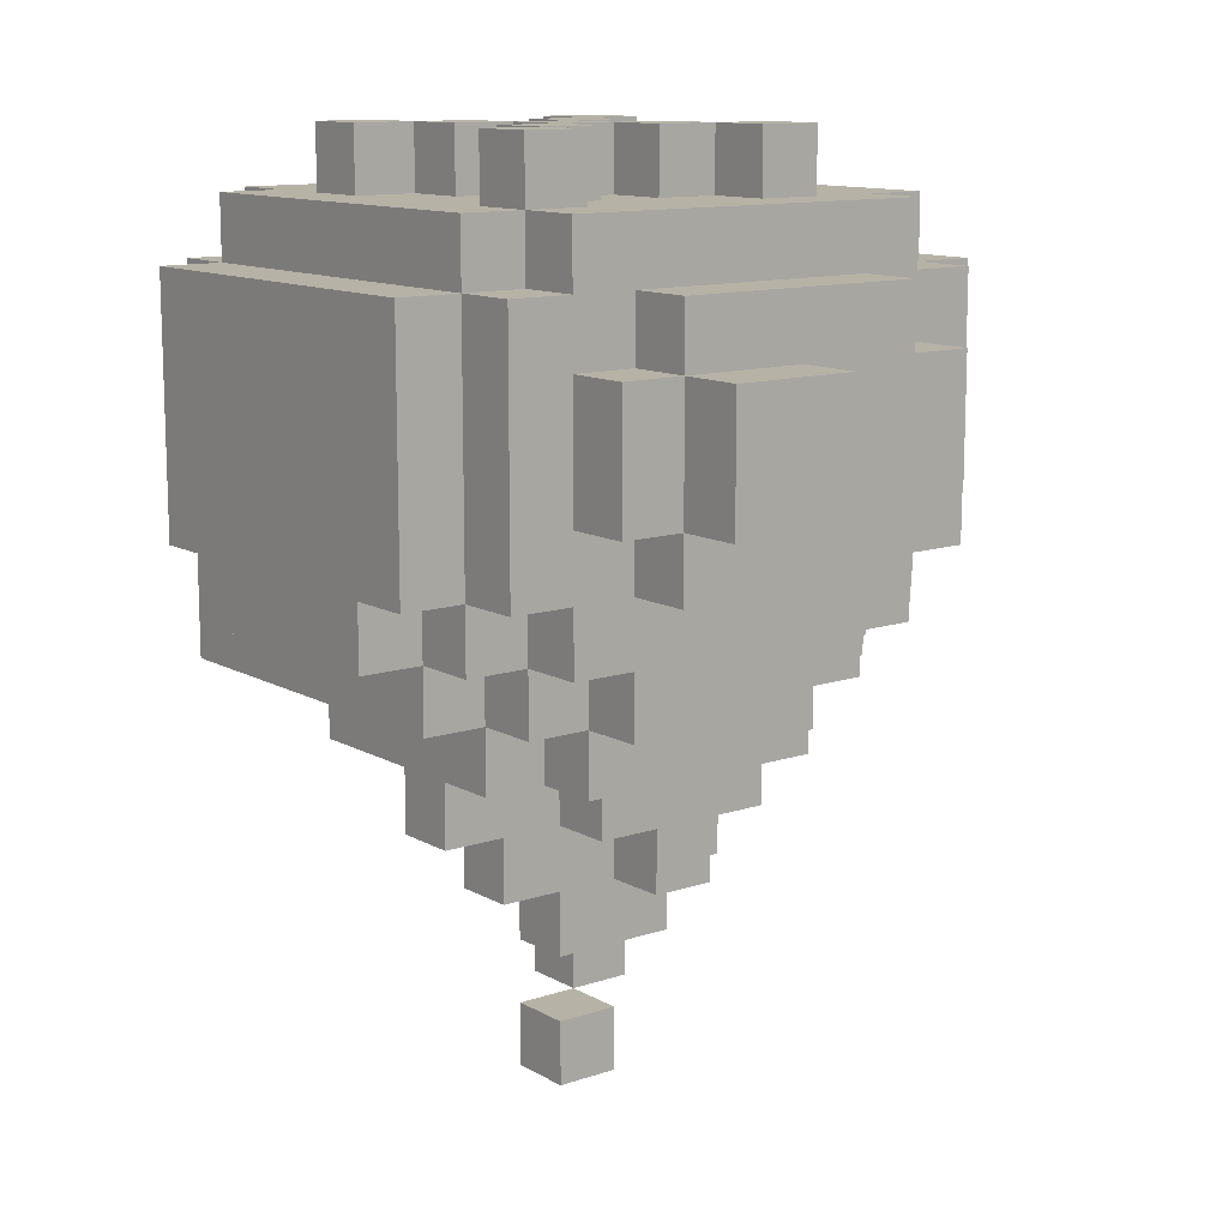
<metadata>
{"format":"obj","ext":"obj","renderer":"f3d","projection":"perspective","resolution":1024,"background":"white","views":[{"elev":12.2,"azim":142.0,"up":"+Y"}]}
</metadata>
<code>
v -5 6 2
v -5 6 -0
v -5 7 4
v -5 7 2
v -5 7 -0
v -5 7 -1
v -5 8 -1
v -5 8 -2
v -5 12 4
v -5 12 -2
v -4 5 2
v -4 5 1
v -4 6 5
v -4 6 2
v -4 6 1
v -4 6 -0
v -4 6 -1
v -4 7 5
v -4 7 4
v -4 7 2
v -4 7 -0
v -4 7 -1
v -4 7 -2
v -4 8 5
v -4 8 4
v -4 8 -1
v -4 8 -2
v -4 8 -3
v -4 9 5
v -4 9 4
v -4 10 5
v -4 10 4
v -4 11 5
v -4 11 4
v -4 12 5
v -4 12 4
v -4 12 -2
v -4 12 -3
v -4 13 4
v -4 13 -2
v -3 4 2
v -3 4 1
v -3 5 4
v -3 5 2
v -3 5 1
v -3 5 -1
v -3 6 4
v -3 6 2
v -3 6 1
v -3 6 -1
v -3 6 -2
v -3 7 -1
v -3 7 -2
v -3 7 -3
v -3 8 -2
v -3 8 -3
v -3 9 -3
v -3 9 -4
v -3 11 -3
v -3 11 -4
v -3 12 5
v -3 12 4
v -3 12 -2
v -3 12 -3
v -3 13 5
v -3 13 4
v -3 13 -2
v -3 13 -3
v -2 3 1
v -2 3 -0
v -2 4 3
v -2 4 2
v -2 4 1
v -2 4 -0
v -2 4 -1
v -2 5 3
v -2 5 2
v -2 5 1
v -2 5 -1
v -2 5 -2
v -2 6 -1
v -2 6 -2
v -2 11 -3
v -2 11 -4
v -2 12 -3
v -2 12 -4
v -2 13 3
v -2 13 2
v -2 13 -1
v -2 13 -2
v -2 14 3
v -2 14 2
v -2 14 -1
v -2 14 -2
v -1 1 2
v -1 1 1
v -1 2 2
v -1 2 1
v -1 2 -0
v -1 3 2
v -1 3 1
v -1 3 -0
v -1 3 -1
v -1 4 2
v -1 4 1
v -1 4 -0
v -1 4 -1
v -1 6 -2
v -1 6 -3
v -1 7 -2
v -1 7 -3
v -1 8 -3
v -1 8 -4
v -1 9 -3
v -1 9 -4
v -1 13 2
v -1 13 1
v -1 13 -0
v -1 13 -1
v -1 14 2
v -1 14 1
v -1 14 -0
v -1 14 -1
v 0 0 1
v 0 0 -0
v 0 1 1
v 0 1 -0
v 0 9 -4
v 0 9 -5
v 0 11 -4
v 0 11 -5
v 0 13 1
v 0 13 -0
v 0 14 1
v 0 14 -0
v 1 13 2
v 1 13 1
v 1 13 -0
v 1 13 -1
v 1 14 2
v 1 14 1
v 1 14 -0
v 1 14 -1
v 2 13 3
v 2 13 2
v 2 13 -1
v 2 13 -2
v 2 14 3
v 2 14 2
v 2 14 -1
v 2 14 -2
v -1 13 3
v -1 13 2
v -1 13 -1
v -1 13 -2
v -1 14 3
v -1 14 2
v -1 14 -1
v -1 14 -2
v 0 1 2
v 0 1 1
v 0 2 2
v 0 2 1
v 0 3 -0
v 0 3 -1
v 0 4 -0
v 0 4 -1
v 0 13 2
v 0 13 1
v 0 13 -0
v 0 13 -1
v 0 14 2
v 0 14 1
v 0 14 -0
v 0 14 -1
v 1 0 1
v 1 0 -0
v 1 1 1
v 1 1 -0
v 1 2 1
v 1 2 -0
v 1 3 2
v 1 3 1
v 1 3 -0
v 1 4 3
v 1 4 2
v 1 4 1
v 1 4 -0
v 1 4 -1
v 1 5 3
v 1 5 2
v 1 5 -0
v 1 5 -1
v 1 13 1
v 1 13 -0
v 1 14 1
v 1 14 -0
v 2 3 1
v 2 3 -0
v 2 4 2
v 2 4 1
v 2 4 -0
v 2 5 4
v 2 5 3
v 2 5 2
v 2 5 1
v 2 5 -1
v 2 5 -2
v 2 6 4
v 2 6 3
v 2 6 -1
v 2 6 -2
v 2 6 -3
v 2 7 -2
v 2 7 -3
v 2 8 -3
v 2 8 -4
v 2 9 -3
v 2 9 -4
v 2 9 -5
v 2 11 -3
v 2 11 -4
v 2 11 -5
v 2 12 -3
v 2 12 -4
v 2 13 2
v 2 13 1
v 2 13 -0
v 2 13 -1
v 2 14 2
v 2 14 1
v 2 14 -0
v 2 14 -1
v 3 4 1
v 3 4 -0
v 3 5 3
v 3 5 1
v 3 5 -0
v 3 5 -1
v 3 6 3
v 3 6 -1
v 3 6 -2
v 3 7 -1
v 3 7 -2
v 3 7 -3
v 3 8 -2
v 3 8 -3
v 3 9 -3
v 3 9 -4
v 3 11 -3
v 3 11 -4
v 3 12 5
v 3 12 4
v 3 12 -2
v 3 12 -3
v 3 13 5
v 3 13 4
v 3 13 3
v 3 13 2
v 3 13 -1
v 3 13 -2
v 3 13 -3
v 3 14 3
v 3 14 2
v 3 14 -1
v 3 14 -2
v 4 6 5
v 4 6 -1
v 4 7 5
v 4 7 4
v 4 7 3
v 4 7 -1
v 4 7 -2
v 4 8 5
v 4 8 4
v 4 8 3
v 4 8 -1
v 4 8 -2
v 4 8 -3
v 4 9 5
v 4 9 4
v 4 10 5
v 4 10 4
v 4 11 5
v 4 11 4
v 4 12 5
v 4 12 4
v 4 12 -2
v 4 12 -3
v 4 13 4
v 4 13 -2
v 5 7 3
v 5 7 -1
v 5 8 4
v 5 8 3
v 5 8 -1
v 5 8 -2
v 5 12 4
v 5 12 -2
v -4 6 5
v -4 7 5
v -4 8 5
v -4 9 5
v -4 10 5
v -4 11 5
v -4 12 5
v -3 9 5
v -3 10 5
v -3 11 5
v -3 12 5
v -3 13 5
v -2 7 5
v -2 8 5
v -2 9 5
v -2 10 5
v -2 11 5
v -1 9 5
v -1 10 5
v -1 11 5
v 1 9 5
v 1 10 5
v 1 11 5
v 2 7 5
v 2 8 5
v 2 9 5
v 2 10 5
v 2 11 5
v 3 9 5
v 3 10 5
v 3 11 5
v 3 12 5
v 3 13 5
v 4 6 5
v 4 7 5
v 4 8 5
v 4 9 5
v 4 10 5
v 4 11 5
v 4 12 5
v -5 7 4
v -5 12 4
v -4 7 4
v -4 8 4
v -4 9 4
v -4 10 4
v -4 11 4
v -4 12 4
v -4 13 4
v -3 5 4
v -3 6 4
v -3 12 4
v -3 13 4
v 2 5 4
v 2 6 4
v 3 12 4
v 3 13 4
v 4 8 4
v 4 9 4
v 4 10 4
v 4 11 4
v 4 12 4
v 4 13 4
v 5 8 4
v 5 12 4
v -2 4 3
v -2 5 3
v -2 13 3
v -2 14 3
v -1 13 3
v -1 14 3
v 1 4 3
v 1 5 3
v 2 5 3
v 2 6 3
v 2 13 3
v 2 14 3
v 3 5 3
v 3 6 3
v 3 13 3
v 3 14 3
v 4 7 3
v 4 8 3
v 5 7 3
v 5 8 3
v -5 6 2
v -5 7 2
v -4 5 2
v -4 6 2
v -4 7 2
v -3 4 2
v -3 5 2
v -3 6 2
v -2 4 2
v -2 5 2
v -1 1 2
v -1 2 2
v -1 3 2
v -1 4 2
v -1 13 2
v -1 14 2
v 0 1 2
v 0 2 2
v 0 13 2
v 0 14 2
v 1 3 2
v 1 4 2
v 1 5 2
v 1 13 2
v 1 14 2
v 2 4 2
v 2 5 2
v 2 13 2
v 2 14 2
v -2 3 1
v -2 4 1
v -1 2 1
v -1 3 1
v -1 4 1
v 0 0 1
v 0 1 1
v 0 2 1
v 0 13 1
v 0 14 1
v 1 0 1
v 1 1 1
v 1 2 1
v 1 3 1
v 1 4 1
v 1 13 1
v 1 14 1
v 2 3 1
v 2 4 1
v 2 5 1
v 3 4 1
v 3 5 1
v -1 13 -0
v -1 14 -0
v 0 13 -0
v 0 14 -0
v 1 13 -0
v 1 14 -0
v 2 13 -0
v 2 14 -0
v -2 13 -1
v -2 14 -1
v -1 13 -1
v -1 14 -1
v 2 13 -1
v 2 14 -1
v 3 13 -1
v 3 14 -1
v -2 13 2
v -2 14 2
v -1 13 2
v -1 14 2
v 2 13 2
v 2 14 2
v 3 13 2
v 3 14 2
v -4 5 1
v -4 6 1
v -3 4 1
v -3 5 1
v -3 6 1
v -2 4 1
v -2 5 1
v -1 1 1
v -1 2 1
v -1 13 1
v -1 14 1
v 0 1 1
v 0 2 1
v 0 13 1
v 0 14 1
v 1 13 1
v 1 14 1
v 2 13 1
v 2 14 1
v -5 6 -0
v -5 7 -0
v -4 6 -0
v -4 7 -0
v -2 3 -0
v -2 4 -0
v -1 2 -0
v -1 3 -0
v -1 4 -0
v 0 0 -0
v 0 1 -0
v 0 3 -0
v 0 4 -0
v 0 13 -0
v 0 14 -0
v 1 0 -0
v 1 1 -0
v 1 2 -0
v 1 3 -0
v 1 4 -0
v 1 5 -0
v 1 13 -0
v 1 14 -0
v 2 3 -0
v 2 4 -0
v 3 4 -0
v 3 5 -0
v -5 7 -1
v -5 8 -1
v -4 6 -1
v -4 7 -1
v -4 8 -1
v -3 5 -1
v -3 6 -1
v -3 7 -1
v -2 4 -1
v -2 5 -1
v -2 6 -1
v -1 3 -1
v -1 4 -1
v -1 13 -1
v -1 14 -1
v 0 3 -1
v 0 4 -1
v 0 13 -1
v 0 14 -1
v 1 4 -1
v 1 5 -1
v 1 13 -1
v 1 14 -1
v 2 5 -1
v 2 6 -1
v 2 13 -1
v 2 14 -1
v 3 5 -1
v 3 6 -1
v 3 7 -1
v 4 6 -1
v 4 7 -1
v 4 8 -1
v 5 7 -1
v 5 8 -1
v -5 8 -2
v -5 12 -2
v -4 7 -2
v -4 8 -2
v -4 12 -2
v -4 13 -2
v -3 6 -2
v -3 7 -2
v -3 8 -2
v -3 12 -2
v -3 13 -2
v -2 5 -2
v -2 6 -2
v -2 13 -2
v -2 14 -2
v -1 6 -2
v -1 7 -2
v -1 13 -2
v -1 14 -2
v 2 5 -2
v 2 6 -2
v 2 7 -2
v 2 13 -2
v 2 14 -2
v 3 6 -2
v 3 7 -2
v 3 8 -2
v 3 12 -2
v 3 13 -2
v 3 14 -2
v 4 7 -2
v 4 8 -2
v 4 12 -2
v 4 13 -2
v 5 8 -2
v 5 12 -2
v -4 8 -3
v -4 12 -3
v -3 7 -3
v -3 8 -3
v -3 9 -3
v -3 11 -3
v -3 12 -3
v -3 13 -3
v -2 11 -3
v -2 12 -3
v -1 6 -3
v -1 7 -3
v -1 8 -3
v -1 9 -3
v 2 6 -3
v 2 7 -3
v 2 8 -3
v 2 9 -3
v 2 11 -3
v 2 12 -3
v 3 7 -3
v 3 8 -3
v 3 9 -3
v 3 11 -3
v 3 12 -3
v 3 13 -3
v 4 8 -3
v 4 12 -3
v -3 9 -4
v -3 11 -4
v -2 11 -4
v -2 12 -4
v -1 8 -4
v -1 9 -4
v 0 9 -4
v 0 11 -4
v 2 8 -4
v 2 9 -4
v 2 11 -4
v 2 12 -4
v 3 9 -4
v 3 11 -4
v 0 9 -5
v 0 11 -5
v 2 9 -5
v 2 11 -5
v 0 0 1
v 1 0 1
v 0 0 -0
v 1 0 -0
v -1 1 2
v 0 1 2
v -1 1 1
v 0 1 1
v -1 2 1
v 0 2 1
v 1 2 1
v -1 2 -0
v 1 2 -0
v -1 3 2
v 1 3 2
v -2 3 1
v -1 3 1
v 1 3 1
v 2 3 1
v -2 3 -0
v -1 3 -0
v 0 3 -0
v 1 3 -0
v 2 3 -0
v -1 3 -1
v 0 3 -1
v -2 4 3
v 1 4 3
v -3 4 2
v -2 4 2
v -1 4 2
v 1 4 2
v 2 4 2
v -3 4 1
v -2 4 1
v -1 4 1
v 1 4 1
v 2 4 1
v 3 4 1
v -2 4 -0
v -1 4 -0
v 0 4 -0
v 1 4 -0
v 2 4 -0
v 3 4 -0
v -2 4 -1
v -1 4 -1
v 0 4 -1
v 1 4 -1
v -3 5 4
v 2 5 4
v -2 5 3
v 1 5 3
v 2 5 3
v 3 5 3
v -4 5 2
v -3 5 2
v -2 5 2
v 1 5 2
v 2 5 2
v -4 5 1
v -3 5 1
v -2 5 1
v 2 5 1
v 3 5 1
v 1 5 -0
v 3 5 -0
v -3 5 -1
v -2 5 -1
v 1 5 -1
v 2 5 -1
v 3 5 -1
v -2 5 -2
v 2 5 -2
v -4 6 5
v 4 6 5
v -3 6 4
v 2 6 4
v 2 6 3
v 3 6 3
v -5 6 2
v -4 6 2
v -3 6 2
v -4 6 1
v -3 6 1
v -5 6 -0
v -4 6 -0
v -4 6 -1
v -3 6 -1
v -2 6 -1
v 2 6 -1
v 3 6 -1
v 4 6 -1
v -3 6 -2
v -2 6 -2
v -1 6 -2
v 2 6 -2
v 3 6 -2
v -1 6 -3
v 2 6 -3
v -5 7 4
v -4 7 4
v 4 7 3
v 5 7 3
v -5 7 2
v -4 7 2
v -5 7 -0
v -4 7 -0
v -5 7 -1
v -4 7 -1
v -3 7 -1
v 3 7 -1
v 4 7 -1
v 5 7 -1
v -4 7 -2
v -3 7 -2
v -1 7 -2
v 2 7 -2
v 3 7 -2
v 4 7 -2
v -3 7 -3
v -1 7 -3
v 2 7 -3
v 3 7 -3
v 4 8 4
v 5 8 4
v 4 8 3
v 5 8 3
v -5 8 -1
v -4 8 -1
v 4 8 -1
v 5 8 -1
v -5 8 -2
v -4 8 -2
v -3 8 -2
v 3 8 -2
v 4 8 -2
v 5 8 -2
v -4 8 -3
v -3 8 -3
v -1 8 -3
v 2 8 -3
v 3 8 -3
v 4 8 -3
v -1 8 -4
v 2 8 -4
v -3 9 -3
v -1 9 -3
v 2 9 -3
v 3 9 -3
v -3 9 -4
v -1 9 -4
v 0 9 -4
v 2 9 -4
v 3 9 -4
v 0 9 -5
v 2 9 -5
v 0 1 1
v 1 1 1
v 0 1 -0
v 1 1 -0
v -1 2 2
v 0 2 2
v -1 2 1
v 0 2 1
v -3 11 -3
v -2 11 -3
v 2 11 -3
v 3 11 -3
v -3 11 -4
v -2 11 -4
v 0 11 -4
v 2 11 -4
v 3 11 -4
v 0 11 -5
v 2 11 -5
v -4 12 5
v -3 12 5
v 3 12 5
v 4 12 5
v -5 12 4
v -4 12 4
v -3 12 4
v 3 12 4
v 4 12 4
v 5 12 4
v -5 12 -2
v -4 12 -2
v -3 12 -2
v 3 12 -2
v 4 12 -2
v 5 12 -2
v -4 12 -3
v -3 12 -3
v -2 12 -3
v 2 12 -3
v 3 12 -3
v 4 12 -3
v -2 12 -4
v 2 12 -4
v -3 13 5
v 3 13 5
v -4 13 4
v -3 13 4
v 3 13 4
v 4 13 4
v -2 13 3
v -1 13 3
v 2 13 3
v 3 13 3
v -2 13 2
v -1 13 2
v 0 13 2
v 1 13 2
v 2 13 2
v 3 13 2
v -1 13 1
v 0 13 1
v 1 13 1
v 2 13 1
v -1 13 -0
v 0 13 -0
v 1 13 -0
v 2 13 -0
v -2 13 -1
v -1 13 -1
v 0 13 -1
v 1 13 -1
v 2 13 -1
v 3 13 -1
v -4 13 -2
v -3 13 -2
v -2 13 -2
v -1 13 -2
v 2 13 -2
v 3 13 -2
v 4 13 -2
v -3 13 -3
v 3 13 -3
v -2 14 3
v -1 14 3
v 2 14 3
v 3 14 3
v -2 14 2
v -1 14 2
v 0 14 2
v 1 14 2
v 2 14 2
v 3 14 2
v -1 14 1
v 0 14 1
v 1 14 1
v 2 14 1
v -1 14 -0
v 0 14 -0
v 1 14 -0
v 2 14 -0
v -2 14 -1
v -1 14 -1
v 0 14 -1
v 1 14 -1
v 2 14 -1
v 3 14 -1
v -2 14 -2
v -1 14 -2
v 2 14 -2
v 3 14 -2
f 4 2 1
f 5 2 4
f 7 4 3
f 7 6 5
f 7 5 4
f 9 7 3
f 9 8 7
f 10 8 9
f 14 12 11
f 15 12 14
f 18 14 13
f 19 14 18
f 20 14 19
f 21 17 16
f 22 17 21
f 24 19 18
f 25 19 24
f 26 23 22
f 27 23 26
f 29 25 24
f 30 25 29
f 31 30 29
f 32 30 31
f 33 32 31
f 34 32 33
f 35 34 33
f 36 34 35
f 37 28 27
f 38 28 37
f 39 37 36
f 40 37 39
f 44 42 41
f 45 42 44
f 47 44 43
f 48 44 47
f 49 46 45
f 50 46 49
f 52 51 50
f 53 51 52
f 55 54 53
f 56 54 55
f 59 58 57
f 60 58 59
f 65 62 61
f 66 62 65
f 67 64 63
f 68 64 67
f 73 70 69
f 74 70 73
f 76 72 71
f 77 72 76
f 78 75 74
f 78 74 73
f 79 75 78
f 81 80 79
f 82 80 81
f 85 84 83
f 86 84 85
f 91 88 87
f 92 88 91
f 93 90 89
f 94 90 93
f 97 96 95
f 98 96 97
f 101 99 98
f 102 99 101
f 104 101 100
f 105 101 104
f 106 103 102
f 107 103 106
f 110 109 108
f 111 109 110
f 114 113 112
f 115 113 114
f 120 117 116
f 121 117 120
f 122 119 118
f 123 119 122
f 126 125 124
f 127 125 126
f 130 129 128
f 131 129 130
f 134 133 132
f 135 133 134
f 140 137 136
f 141 137 140
f 142 139 138
f 143 139 142
f 148 145 144
f 149 145 148
f 150 147 146
f 151 147 150
f 152 153 156
f 156 153 157
f 154 155 158
f 158 155 159
f 160 161 162
f 162 161 163
f 164 165 166
f 166 165 167
f 168 169 172
f 172 169 173
f 170 171 174
f 174 171 175
f 176 177 178
f 178 177 179
f 180 181 183
f 183 181 184
f 182 183 186
f 186 183 187
f 185 186 190
f 190 186 191
f 188 189 192
f 192 189 193
f 194 195 196
f 196 195 197
f 198 199 201
f 201 199 202
f 200 201 205
f 205 201 206
f 203 204 209
f 209 204 210
f 207 208 211
f 211 208 212
f 212 213 214
f 214 213 215
f 216 217 218
f 218 217 219
f 219 220 222
f 222 220 223
f 221 222 224
f 224 222 225
f 226 227 230
f 230 227 231
f 228 229 232
f 232 229 233
f 234 235 237
f 237 235 238
f 236 237 240
f 238 239 240
f 237 238 240
f 240 239 241
f 241 242 243
f 243 242 244
f 244 245 246
f 246 245 247
f 248 249 250
f 250 249 251
f 252 253 256
f 256 253 257
f 254 255 261
f 261 255 262
f 258 259 263
f 263 259 264
f 260 261 265
f 265 261 266
f 267 268 269
f 269 268 270
f 270 268 271
f 271 268 272
f 269 270 274
f 270 271 275
f 274 270 275
f 275 271 276
f 272 273 277
f 277 273 278
f 274 275 280
f 280 275 281
f 280 281 282
f 282 281 283
f 282 283 284
f 284 283 285
f 284 285 286
f 286 285 287
f 278 279 288
f 288 279 289
f 287 288 290
f 290 288 291
f 292 293 295
f 295 293 296
f 294 295 298
f 296 297 298
f 295 296 298
f 298 297 299
f 307 303 302
f 307 304 303
f 308 305 304
f 308 304 307
f 309 306 305
f 309 305 308
f 310 306 309
f 312 301 300
f 312 302 301
f 313 308 307
f 313 302 312
f 313 307 302
f 314 308 313
f 315 309 308
f 315 308 314
f 316 311 310
f 316 309 315
f 316 310 309
f 317 315 314
f 317 313 312
f 317 314 313
f 318 316 315
f 318 315 317
f 319 311 316
f 319 316 318
f 320 318 317
f 320 317 312
f 320 319 318
f 321 319 320
f 322 311 319
f 322 319 321
f 323 312 300
f 323 320 312
f 324 320 323
f 325 321 320
f 325 320 324
f 326 322 321
f 326 321 325
f 327 311 322
f 327 322 326
f 328 326 325
f 328 325 324
f 329 327 326
f 329 326 328
f 330 311 327
f 330 327 329
f 331 311 330
f 332 311 331
f 333 323 300
f 334 324 323
f 334 323 333
f 335 328 324
f 335 324 334
f 336 329 328
f 336 328 335
f 337 330 329
f 337 329 336
f 338 331 330
f 338 330 337
f 339 331 338
f 342 341 340
f 343 341 342
f 344 341 343
f 345 341 344
f 346 341 345
f 347 341 346
f 351 348 347
f 352 348 351
f 353 350 349
f 354 350 353
f 361 356 355
f 362 356 361
f 363 360 359
f 363 358 357
f 363 361 360
f 363 359 358
f 364 361 363
f 369 368 367
f 370 368 369
f 371 366 365
f 372 366 371
f 377 374 373
f 378 374 377
f 379 376 375
f 380 376 379
f 383 382 381
f 384 382 383
f 388 386 385
f 389 386 388
f 391 388 387
f 392 388 391
f 393 391 390
f 394 391 393
f 401 396 395
f 402 396 401
f 403 400 399
f 404 400 403
f 405 398 397
f 406 398 405
f 410 407 406
f 411 407 410
f 412 409 408
f 413 409 412
f 417 415 414
f 418 415 417
f 421 417 416
f 424 420 419
f 425 420 424
f 426 417 421
f 427 417 426
f 429 423 422
f 430 423 429
f 431 428 427
f 432 428 431
f 434 433 432
f 435 433 434
f 438 437 436
f 439 437 438
f 442 441 440
f 443 441 442
f 446 445 444
f 447 445 446
f 450 449 448
f 451 449 450
f 452 453 454
f 454 453 455
f 456 457 458
f 458 457 459
f 460 461 463
f 463 461 464
f 462 463 465
f 465 463 466
f 467 468 471
f 471 468 472
f 469 470 473
f 473 470 474
f 475 476 477
f 477 476 478
f 479 480 481
f 481 480 482
f 483 484 486
f 486 484 487
f 485 486 490
f 488 489 494
f 494 489 495
f 490 491 496
f 485 490 496
f 496 491 497
f 497 491 498
f 492 493 500
f 500 493 501
f 498 499 502
f 497 498 502
f 502 499 503
f 503 499 504
f 504 499 505
f 506 507 509
f 509 507 510
f 508 509 512
f 512 509 513
f 511 512 515
f 515 512 516
f 514 515 518
f 517 518 521
f 518 515 522
f 521 518 522
f 519 520 523
f 523 520 524
f 522 515 525
f 525 515 526
f 527 528 531
f 531 528 532
f 529 530 533
f 533 530 534
f 534 535 536
f 536 535 537
f 537 538 539
f 539 538 540
f 541 542 544
f 544 542 545
f 543 544 548
f 548 544 549
f 545 546 550
f 550 546 551
f 547 548 553
f 552 553 556
f 553 548 556
f 556 548 557
f 554 555 558
f 558 555 559
f 552 556 560
f 560 556 561
f 561 562 565
f 565 562 566
f 563 564 569
f 569 564 570
f 566 567 571
f 571 567 572
f 568 569 573
f 573 569 574
f 572 573 575
f 575 573 576
f 577 578 580
f 580 578 581
f 581 578 582
f 582 578 583
f 583 584 585
f 582 583 585
f 585 584 586
f 579 580 588
f 580 581 588
f 588 581 589
f 589 581 590
f 587 588 591
f 588 589 591
f 591 589 592
f 592 589 593
f 586 584 596
f 592 593 597
f 593 594 597
f 597 594 598
f 598 594 599
f 595 596 600
f 596 584 601
f 600 596 601
f 601 584 602
f 598 599 603
f 599 600 603
f 600 601 603
f 603 601 604
f 605 606 607
f 605 607 610
f 607 608 610
f 610 608 611
f 609 610 611
f 611 608 612
f 609 611 613
f 613 611 614
f 612 608 615
f 615 608 616
f 614 615 617
f 617 615 618
f 619 620 621
f 621 620 622
f 625 624 623
f 626 624 625
f 629 628 627
f 630 628 629
f 634 632 631
f 634 633 632
f 635 633 634
f 639 637 636
f 640 637 639
f 642 639 638
f 643 639 642
f 645 641 640
f 646 641 645
f 647 644 643
f 648 644 647
f 652 650 649
f 653 650 652
f 654 650 653
f 656 652 651
f 656 653 652
f 657 653 656
f 658 653 657
f 659 655 654
f 660 655 659
f 666 661 660
f 667 661 666
f 668 663 662
f 669 663 668
f 670 665 664
f 671 665 670
f 674 673 672
f 675 673 674
f 676 673 675
f 679 674 672
f 680 674 679
f 681 676 675
f 681 677 676
f 682 677 681
f 683 679 678
f 684 679 683
f 686 677 682
f 687 677 686
f 690 685 684
f 691 685 690
f 692 689 688
f 693 689 692
f 694 689 693
f 695 692 691
f 695 693 692
f 696 693 695
f 699 698 697
f 700 698 699
f 701 698 700
f 702 698 701
f 704 699 697
f 705 699 704
f 706 704 703
f 708 706 703
f 708 707 706
f 709 707 708
f 710 707 709
f 711 707 710
f 714 698 702
f 715 698 714
f 716 712 711
f 717 712 716
f 719 714 713
f 720 714 719
f 721 719 718
f 722 719 721
f 727 724 723
f 728 724 727
f 731 730 729
f 732 730 731
f 735 726 725
f 736 726 735
f 737 733 732
f 738 733 737
f 741 735 734
f 742 735 741
f 743 739 738
f 744 739 743
f 745 741 740
f 746 741 745
f 749 748 747
f 750 748 749
f 755 752 751
f 756 752 755
f 759 754 753
f 760 754 759
f 761 757 756
f 762 757 761
f 765 759 758
f 766 759 765
f 767 764 763
f 768 764 767
f 773 770 769
f 774 770 773
f 776 772 771
f 777 772 776
f 778 776 775
f 779 776 778
f 780 781 782
f 782 781 783
f 784 785 786
f 786 785 787
f 788 789 792
f 792 789 793
f 790 791 795
f 795 791 796
f 794 795 797
f 797 795 798
f 799 800 804
f 804 800 805
f 801 802 806
f 806 802 807
f 803 804 809
f 809 804 810
f 807 808 813
f 813 808 814
f 810 811 815
f 815 811 816
f 812 813 819
f 819 813 820
f 817 818 821
f 821 818 822
f 823 824 826
f 826 824 827
f 825 826 829
f 827 828 829
f 826 827 829
f 829 828 830
f 830 828 831
f 831 828 832
f 825 829 833
f 830 831 834
f 834 831 835
f 835 831 836
f 836 831 837
f 832 828 838
f 833 834 839
f 835 836 840
f 840 836 841
f 837 838 842
f 833 839 843
f 839 840 843
f 843 840 844
f 841 842 845
f 842 838 846
f 845 842 846
f 825 833 847
f 833 843 847
f 847 843 848
f 844 845 849
f 849 845 850
f 846 838 851
f 838 828 852
f 851 838 852
f 825 847 853
f 853 847 854
f 854 847 855
f 849 850 856
f 850 851 856
f 848 849 856
f 856 851 857
f 852 828 858
f 858 828 859
f 854 855 860
f 857 858 860
f 856 857 860
f 855 856 860
f 860 858 861
f 862 863 866
f 866 863 867
f 864 865 870
f 870 865 871
f 867 868 872
f 872 868 873
f 869 870 874
f 874 870 875
f 873 874 877
f 877 874 878
f 876 877 881
f 881 877 882
f 878 879 883
f 883 879 884
f 880 881 886
f 886 881 887
f 884 885 888
f 888 885 889

</code>
